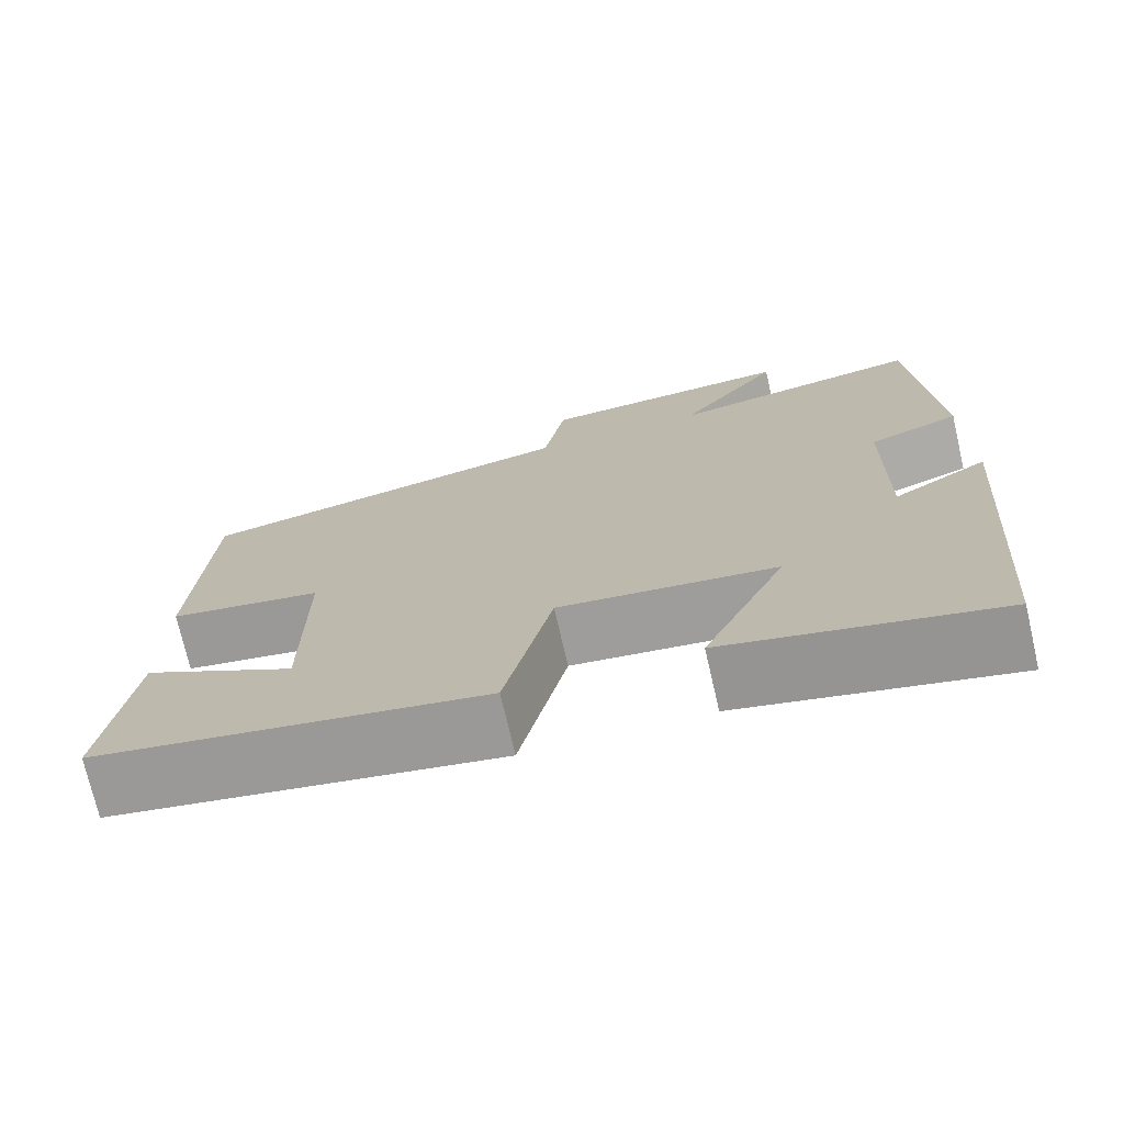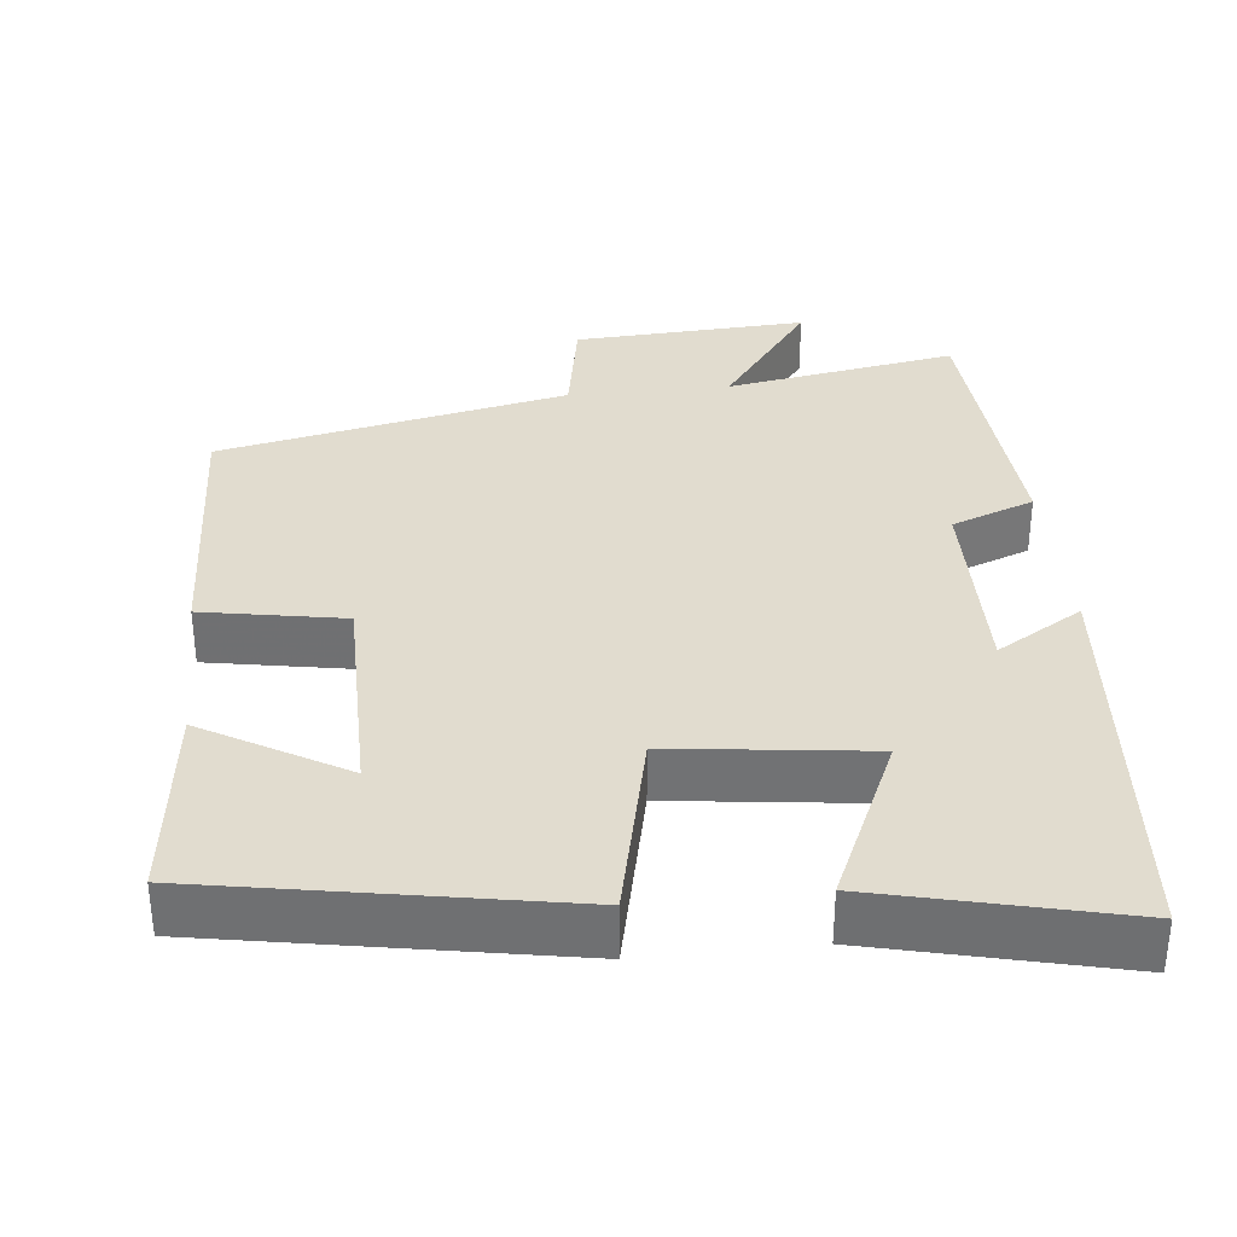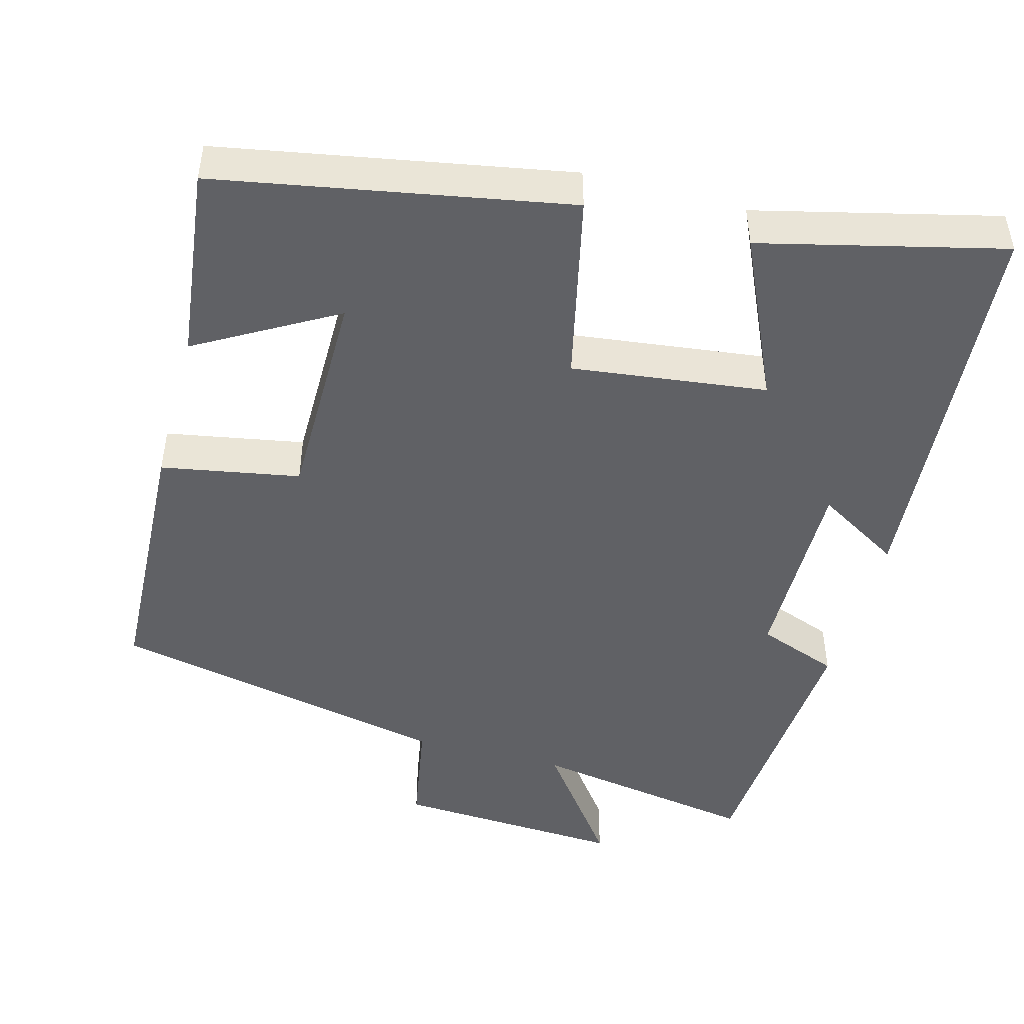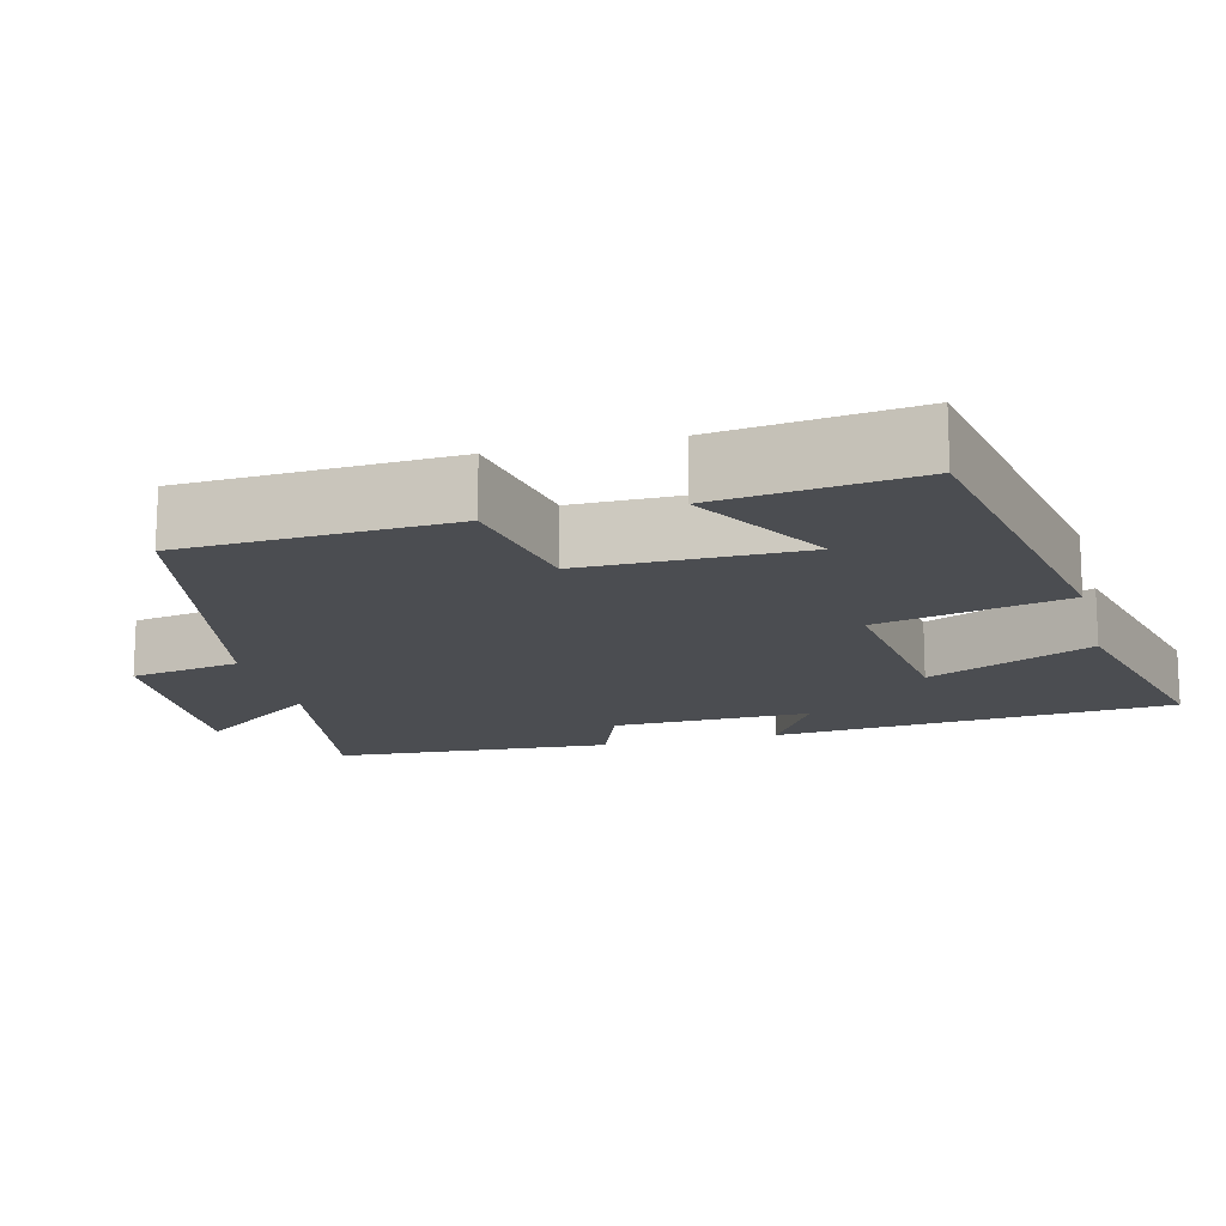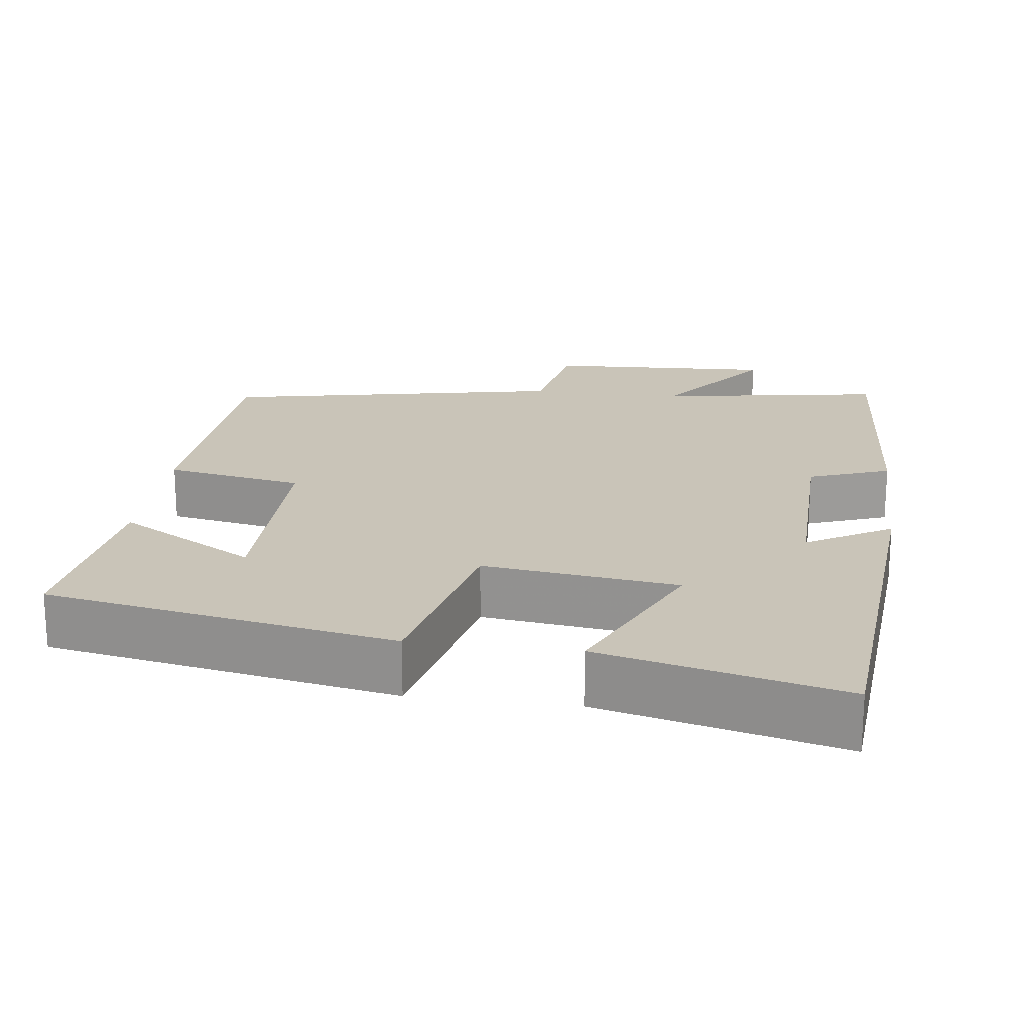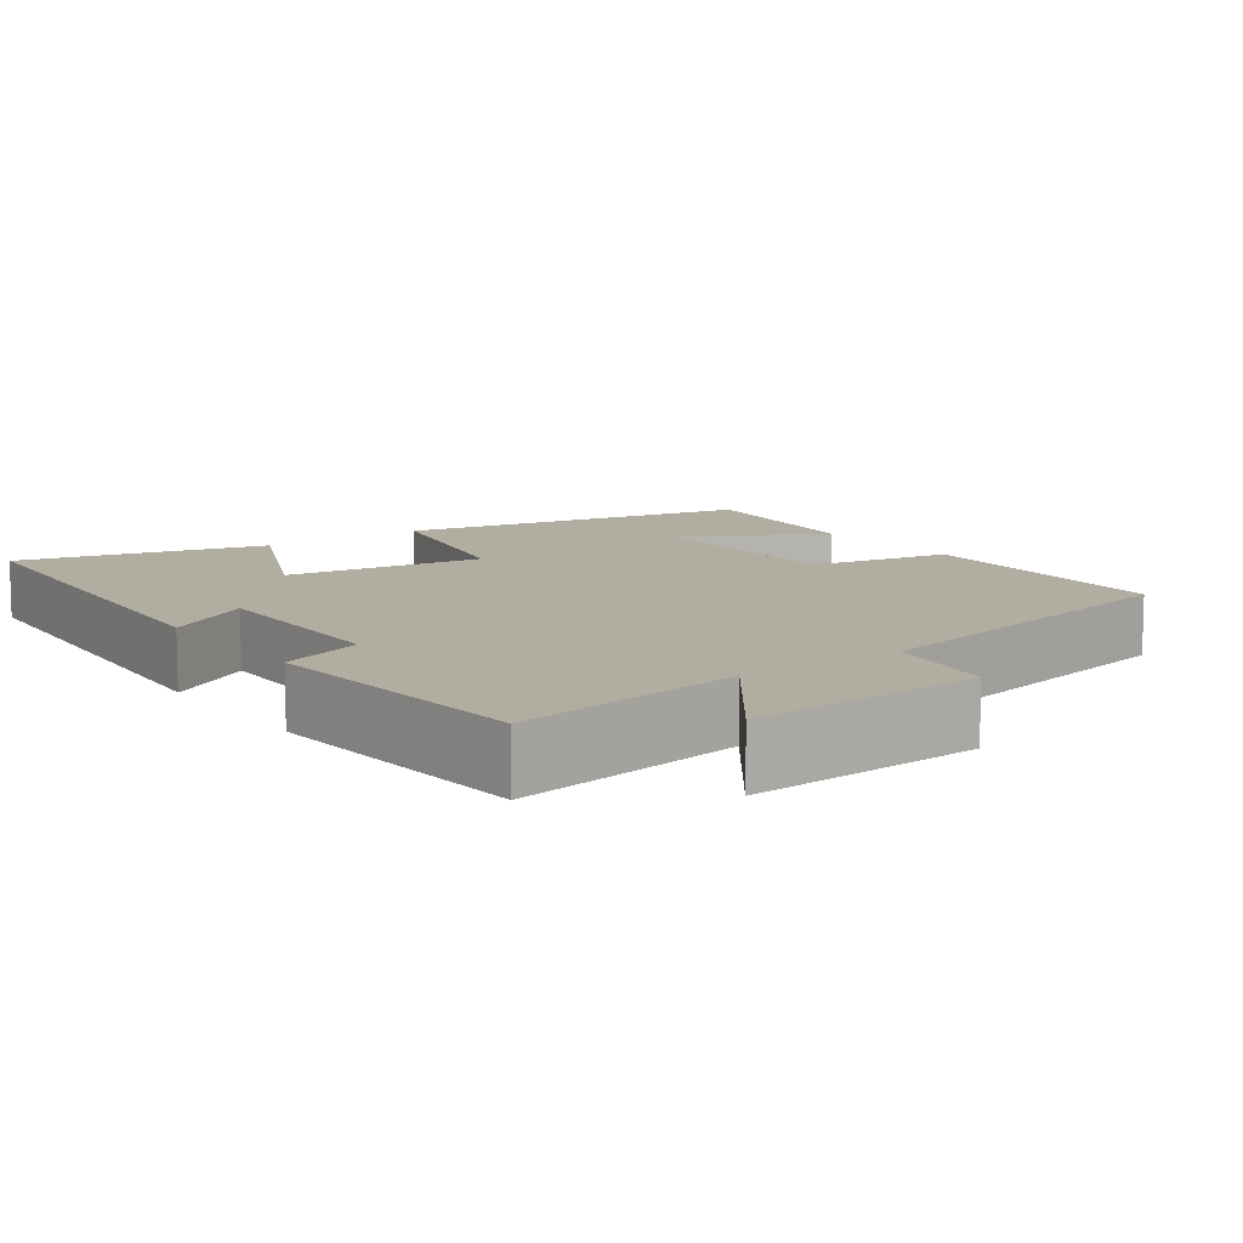
<metadata>
{"format":"obj","ext":"obj","renderer":"f3d","projection":"perspective","resolution":1024,"background":"white","views":[{"elev":-73.5,"azim":-167.0,"up":"+Z"},{"elev":34.5,"azim":173.9,"up":"+Y"},{"elev":-47.4,"azim":164.8,"up":"+Y"},{"elev":-15.6,"azim":104.4,"up":"+Y"},{"elev":20.2,"azim":-172.4,"up":"+Y"},{"elev":10.3,"azim":-36.0,"up":"+Y"}]}
</metadata>
<code>
v -0.458 0.07 -0.577
v -0.5 0.07 -0.049
v -0.389 0.07 -0.115
v -0.393 0.07 0.145
v -0.5 0.07 0.185
v -0.475 0.07 0.55
v -0.176 0.07 0.5
v -0.296 0.07 0.661
v 0.006 0.07 0.645
v 0.032 0.07 0.5
v 0.483 0.07 0.407
v 0.5 0.07 0.056
v 0.318 0.07 0.023
v 0.318 0.07 -0.263
v 0.5 0.07 -0.158
v 0.532 0.07 -0.416
v 0.073 0.07 -0.5
v 0.017 0.07 -0.252
v -0.239 0.07 -0.284
v -0.141 0.07 -0.5
v -0.458 0 -0.577
v -0.5 0 -0.049
v -0.389 0 -0.115
v -0.393 0 0.145
v -0.5 0 0.185
v -0.475 0 0.55
v -0.176 0 0.5
v -0.296 0 0.661
v 0.006 0 0.645
v 0.032 0 0.5
v 0.483 0 0.407
v 0.5 0 0.056
v 0.318 0 0.023
v 0.318 0 -0.263
v 0.5 0 -0.158
v 0.532 0 -0.416
v 0.073 0 -0.5
v 0.017 0 -0.252
v -0.239 0 -0.284
v -0.141 0 -0.5
f 1 2 3
f 20 1 3
f 19 20 3
f 18 19 3 4
f 16 17 18
f 16 18 4
f 14 15 16
f 14 16 4
f 13 14 4
f 13 4 5
f 12 13 5
f 11 12 5
f 10 11 5
f 7 8 9 10
f 7 10 5
f 5 6 7
f 23 22 21
f 23 21 40
f 23 40 39
f 24 23 39 38
f 38 37 36
f 24 38 36
f 36 35 34
f 24 36 34
f 24 34 33
f 25 24 33
f 25 33 32
f 25 32 31
f 25 31 30
f 30 29 28 27
f 25 30 27
f 27 26 25
f 1 21 22 2
f 2 22 23 3
f 3 23 24 4
f 4 24 25 5
f 5 25 26 6
f 6 26 27 7
f 7 27 28 8
f 8 28 29 9
f 9 29 30 10
f 10 30 31 11
f 11 31 32 12
f 12 32 33 13
f 13 33 34 14
f 14 34 35 15
f 15 35 36 16
f 16 36 37 17
f 17 37 38 18
f 18 38 39 19
f 19 39 40 20
f 20 40 21 1

</code>
